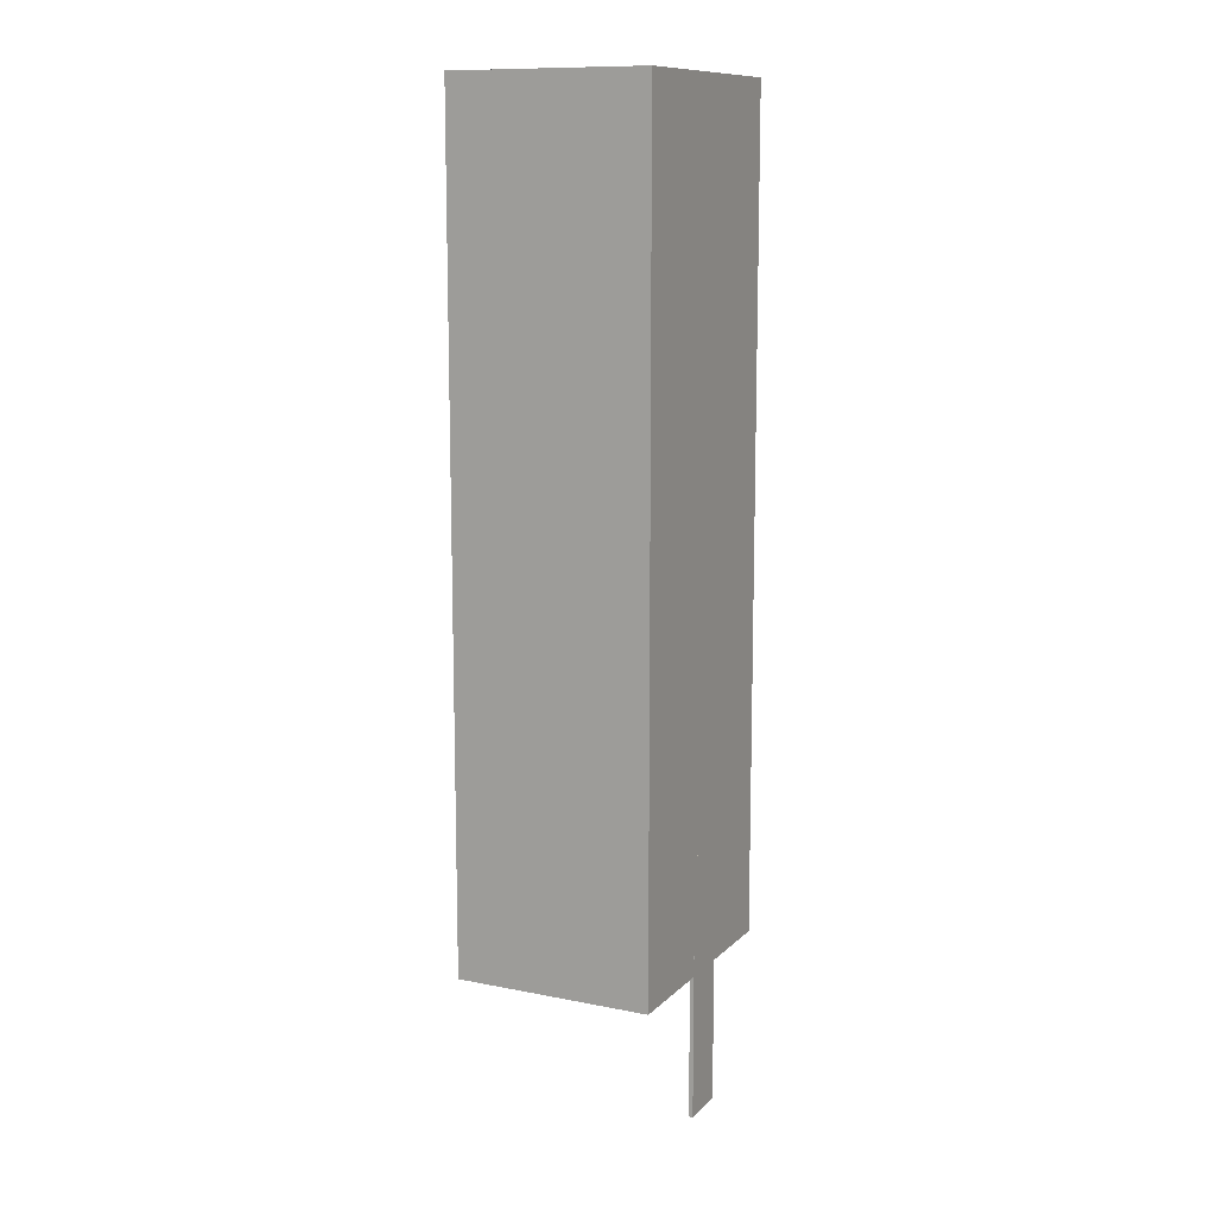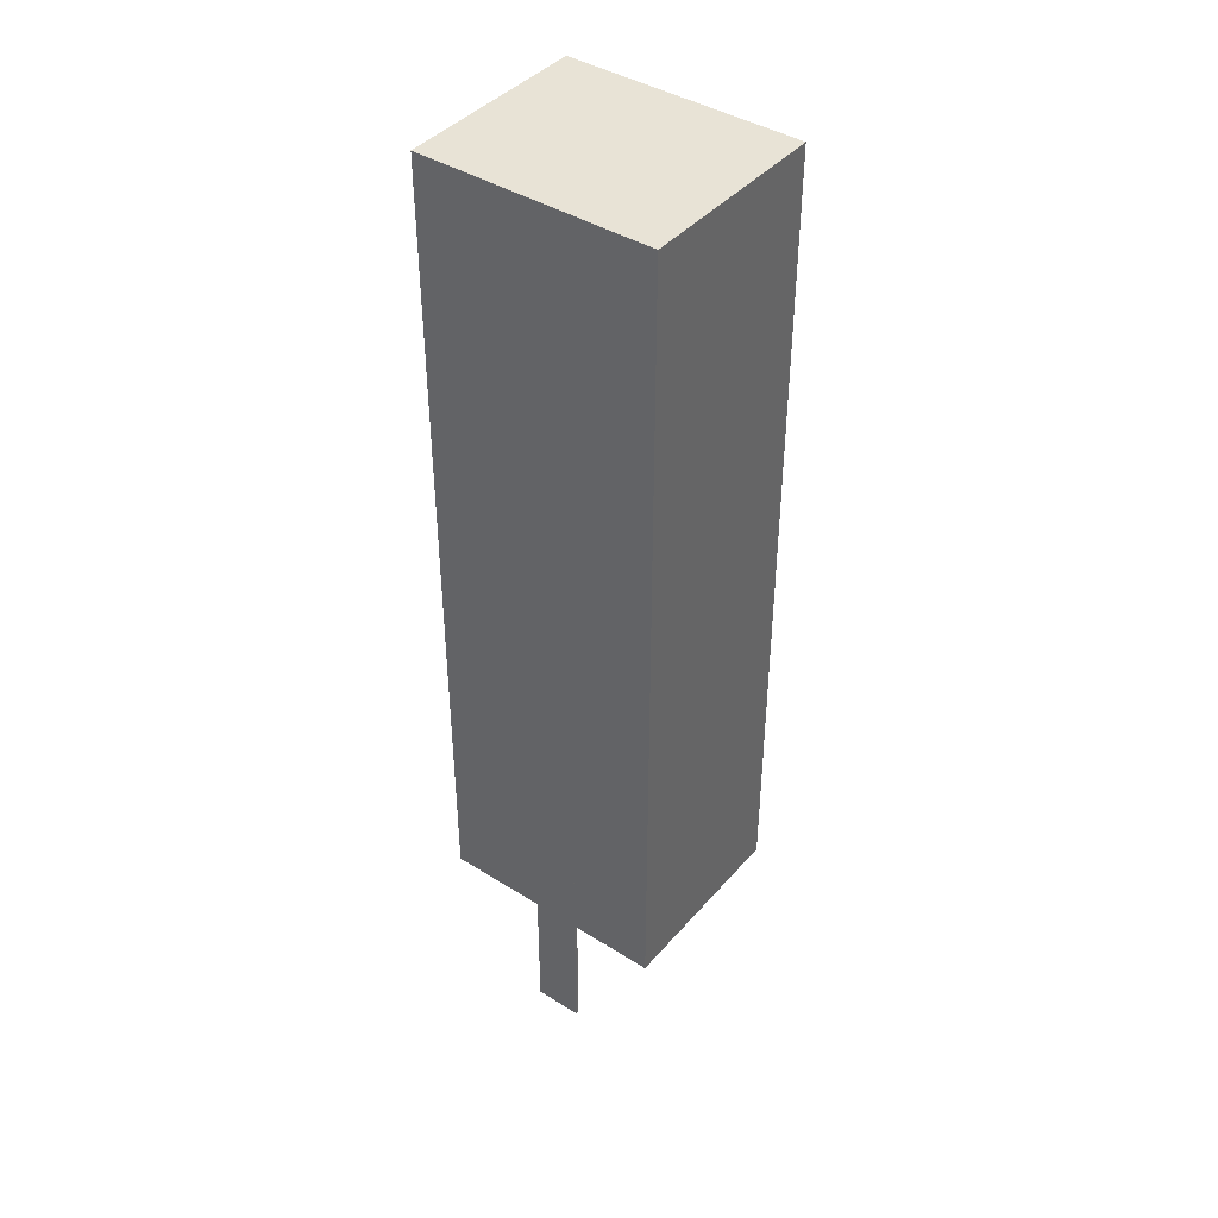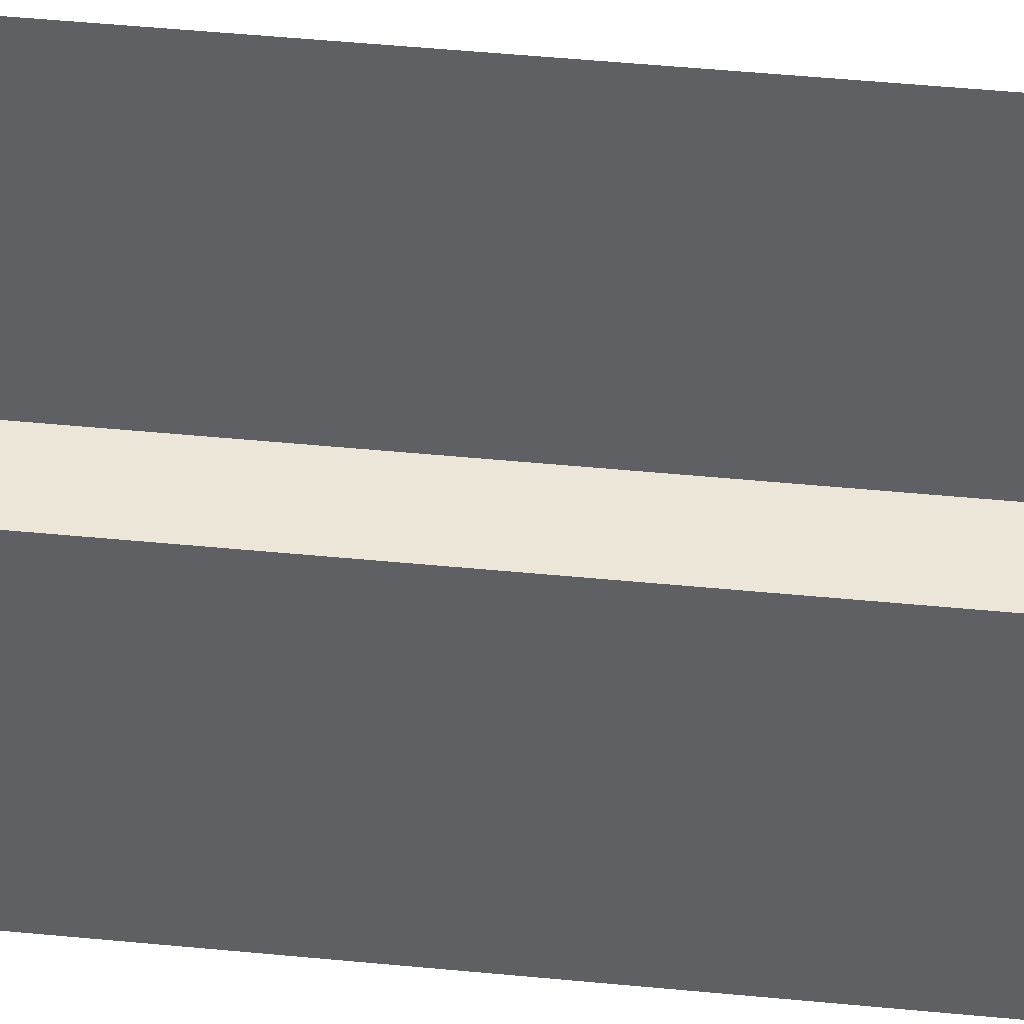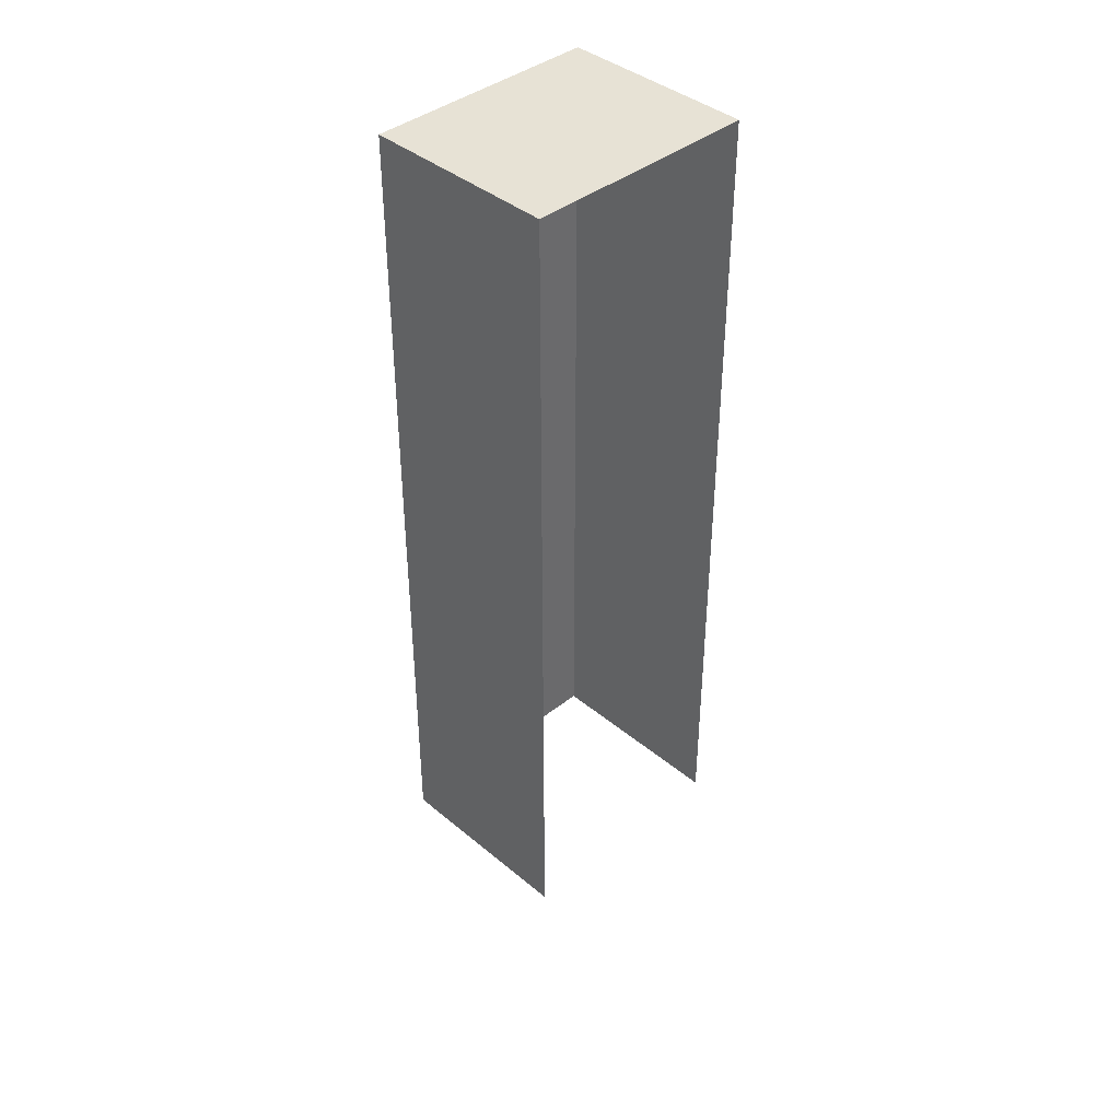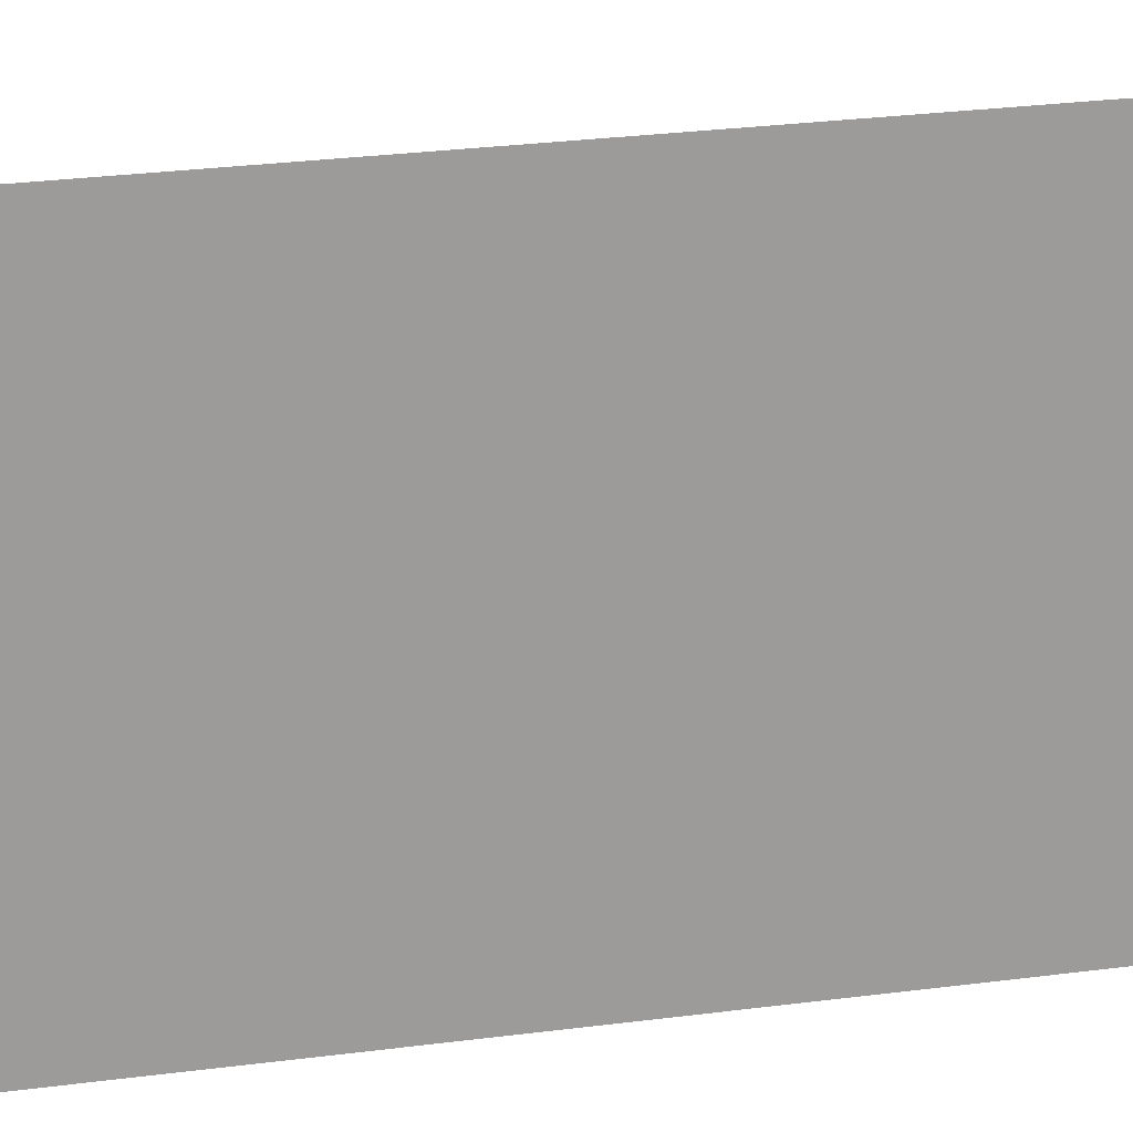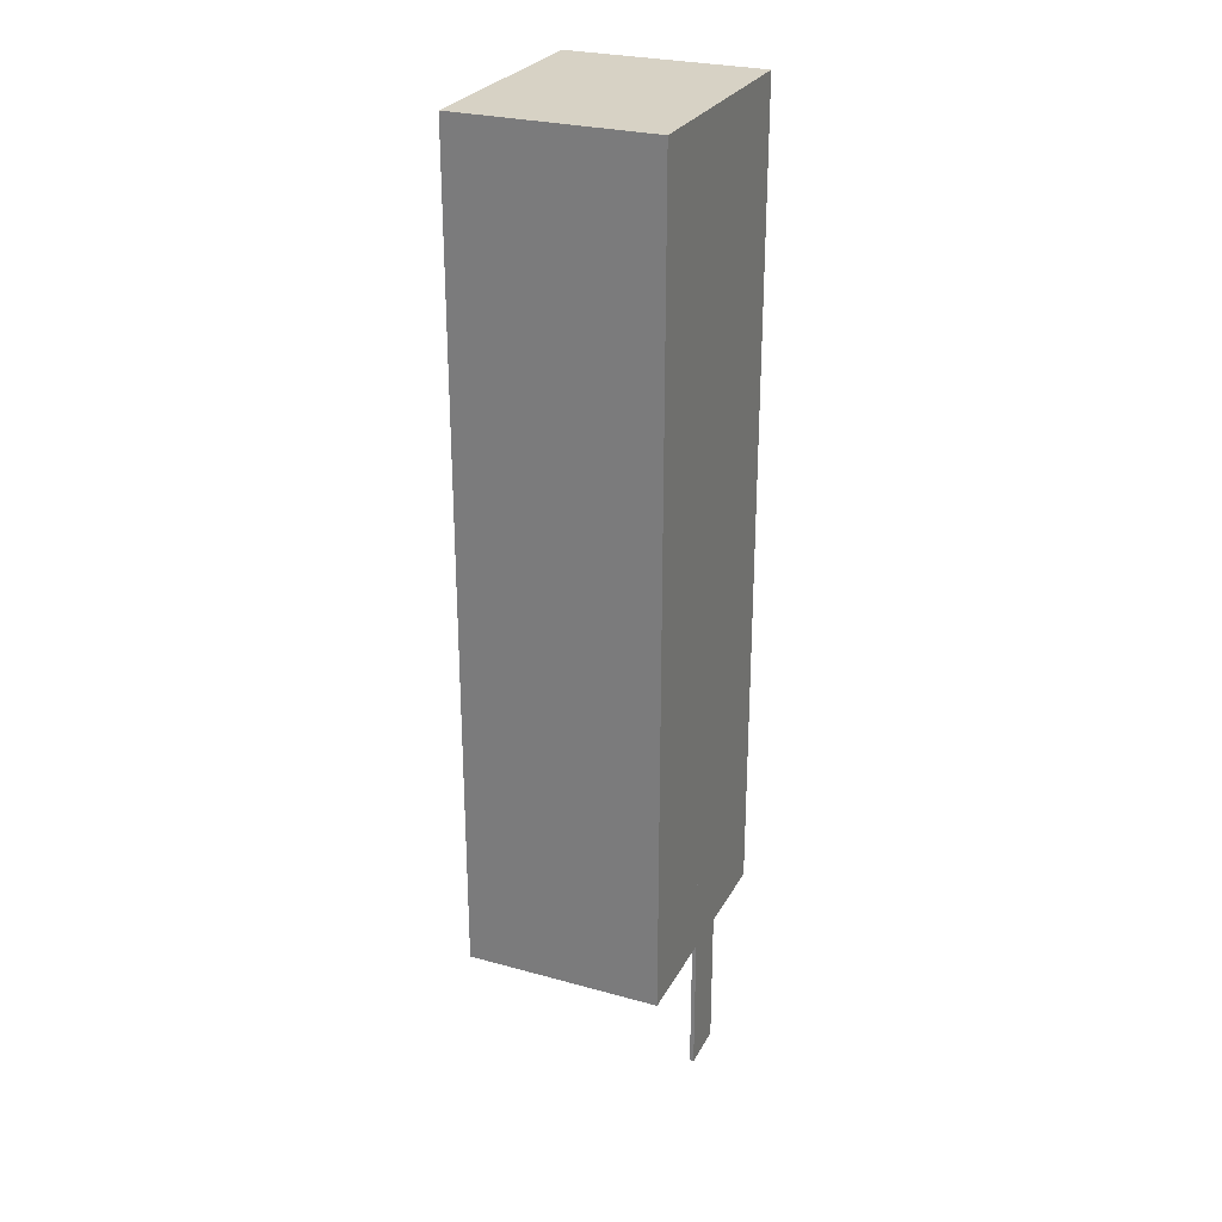
<metadata>
{"format":"obj","ext":"obj","renderer":"f3d","projection":"perspective","resolution":1024,"background":"white","views":[{"elev":11.6,"azim":-64.0,"up":"+Z"},{"elev":41.8,"azim":37.1,"up":"+Z"},{"elev":46.2,"azim":96.4,"up":"+Y"},{"elev":40.3,"azim":135.6,"up":"+Z"},{"elev":19.9,"azim":-105.3,"up":"+Y"},{"elev":27.2,"azim":-66.8,"up":"+Z"}]}
</metadata>
<code>
o obj01_l_obj01.001
v 1.548 -0.000732 -4.191
v 1.548 -0.000732 -10.64
v 1.548 -0.000732 -17.1
v 1.548 -0.000732 -23.55
v -1.548 -0.000732 -23.55
v -1.548 -0.000732 -17.1
v -1.548 -0.000732 -10.64
v -1.548 -0.000732 -4.191
v -4.644 -0.000732 -4.191
v -4.644 -0.000732 -10.64
v -4.644 -0.000732 -17.1
v -4.644 -0.000732 -23.55
v 4.644 -0.000732 -4.191
v 4.644 -0.000732 -10.64
v 4.644 -0.000732 -17.1
v 4.644 -0.000732 -23.55
v 4.644 7.667 -4.191
v 4.644 7.667 -10.64
v 4.644 7.667 -17.1
v 4.644 7.667 -23.55
v -4.644 7.667 -4.191
v -4.644 7.667 -10.64
v -4.644 7.667 -17.1
v -4.644 7.667 -23.55
v -1.548 -0.000731 2.261
v 1.548 -0.000731 2.261
v 1.548 -0.000733 -30
v -1.548 -0.000733 -30
v 1.548 7.667 2.261
v -1.548 7.667 2.261
v -4.644 -0.000731 2.261
v 4.644 -0.000731 2.261
v 4.644 -0.000733 -30
v -4.644 -0.000733 -30
v 4.644 7.667 2.261
v 4.644 7.667 -30
v -4.644 7.667 2.261
v -4.644 7.667 -30
v -0.6638 -0.001737 -25.41
v 1.205 -0.001737 -25.41
v 1.205 0.1573 -25.41
v -0.6638 0.1573 -25.41
v -0.6638 0.1573 -35.54
v 1.205 0.1573 -35.54
v 1.205 -0.001738 -35.54
v -0.6638 -0.001738 -35.54
f 16 33 27 4
f 15 16 4 3
f 14 15 3 2
f 2 1 13 14
f 1 26 32 13
f 4 27 28 5
f 3 4 5 6
f 2 3 6 7
f 1 2 7 8
f 26 1 8 25
f 5 28 34 12
f 6 5 12 11
f 7 6 11 10
f 8 7 10 9
f 25 8 9 31
f 20 36 33 16
f 19 20 16 15
f 18 19 15 14
f 17 18 14 13
f 35 17 13 32
f 12 34 38 24
f 11 12 24 23
f 10 11 23 22
f 9 10 22 21
f 31 9 21 37
f 29 35 32 26
f 30 29 26 25
f 37 30 25 31
f 40 41 42 39
f 40 45 44 41
f 41 44 43 42
f 46 39 42 43
f 39 46 45 40
f 45 46 43 44

</code>
